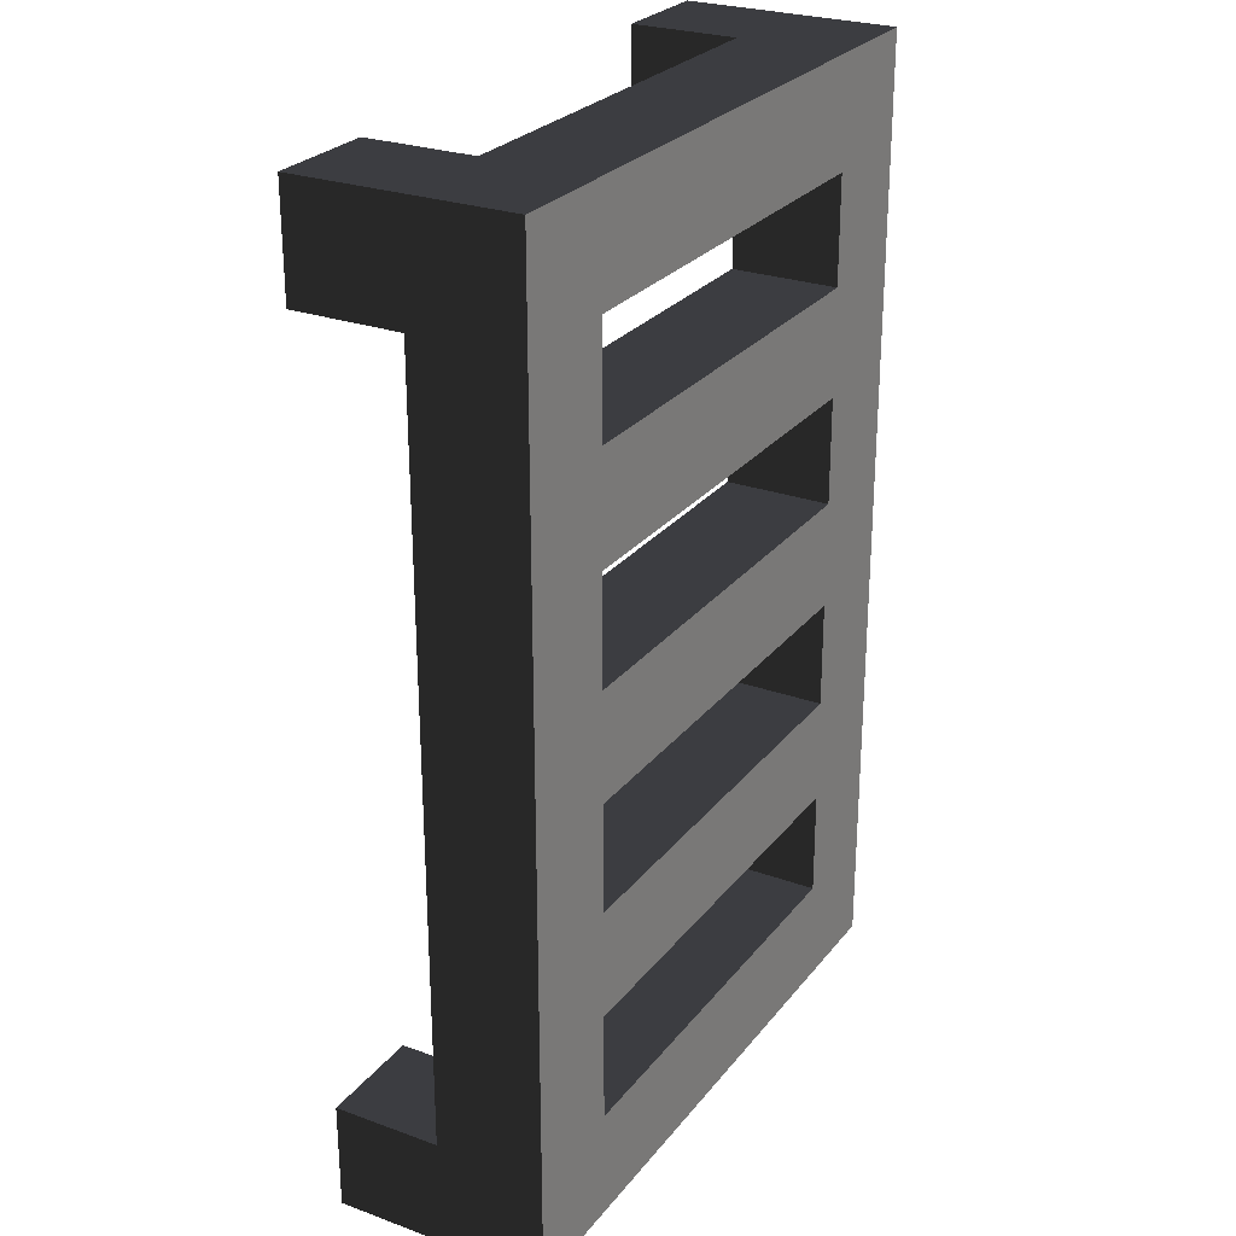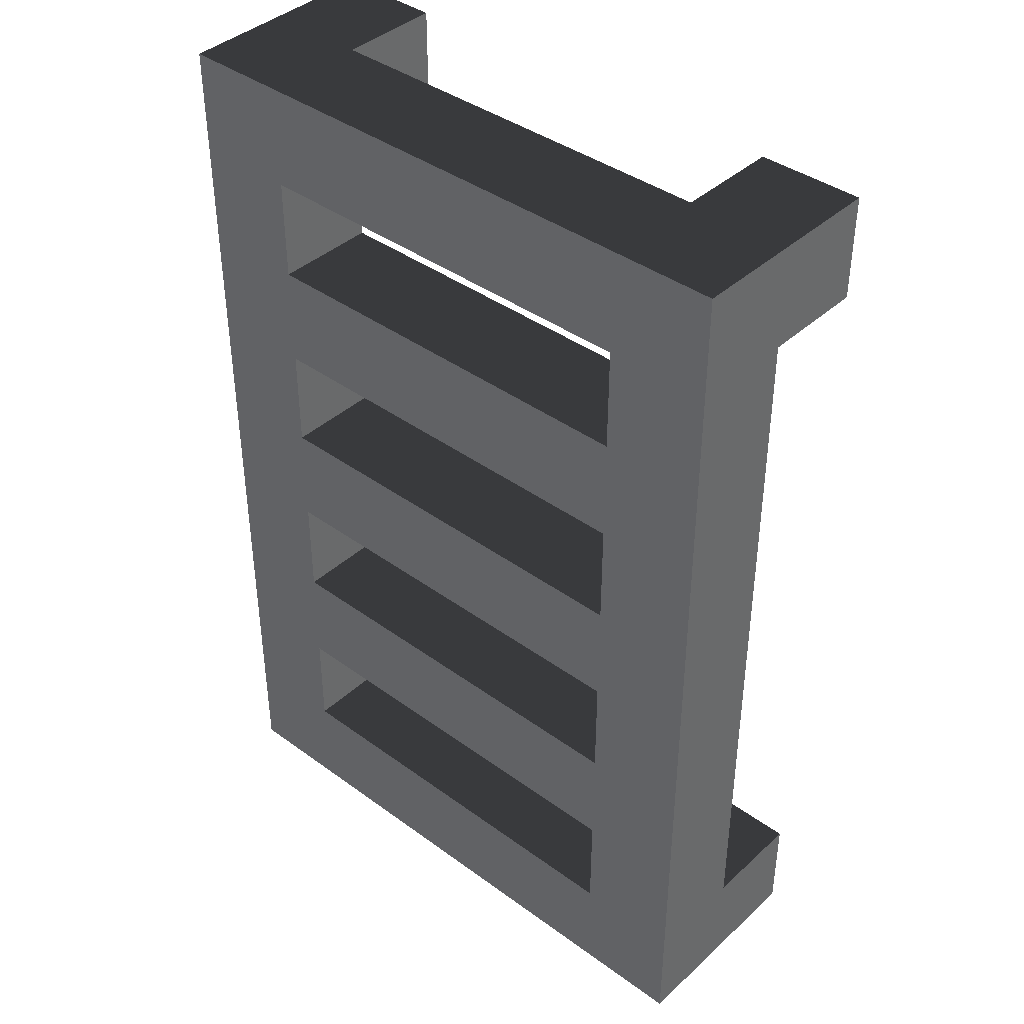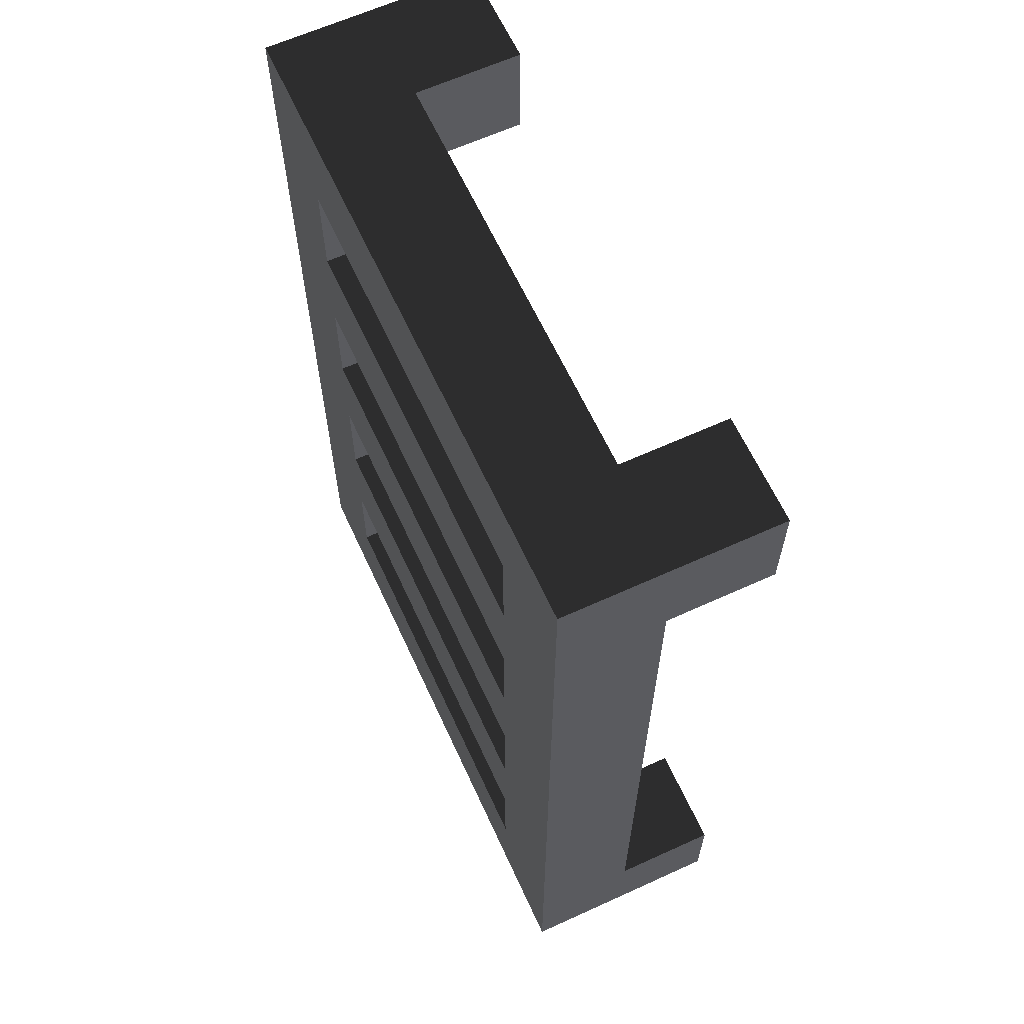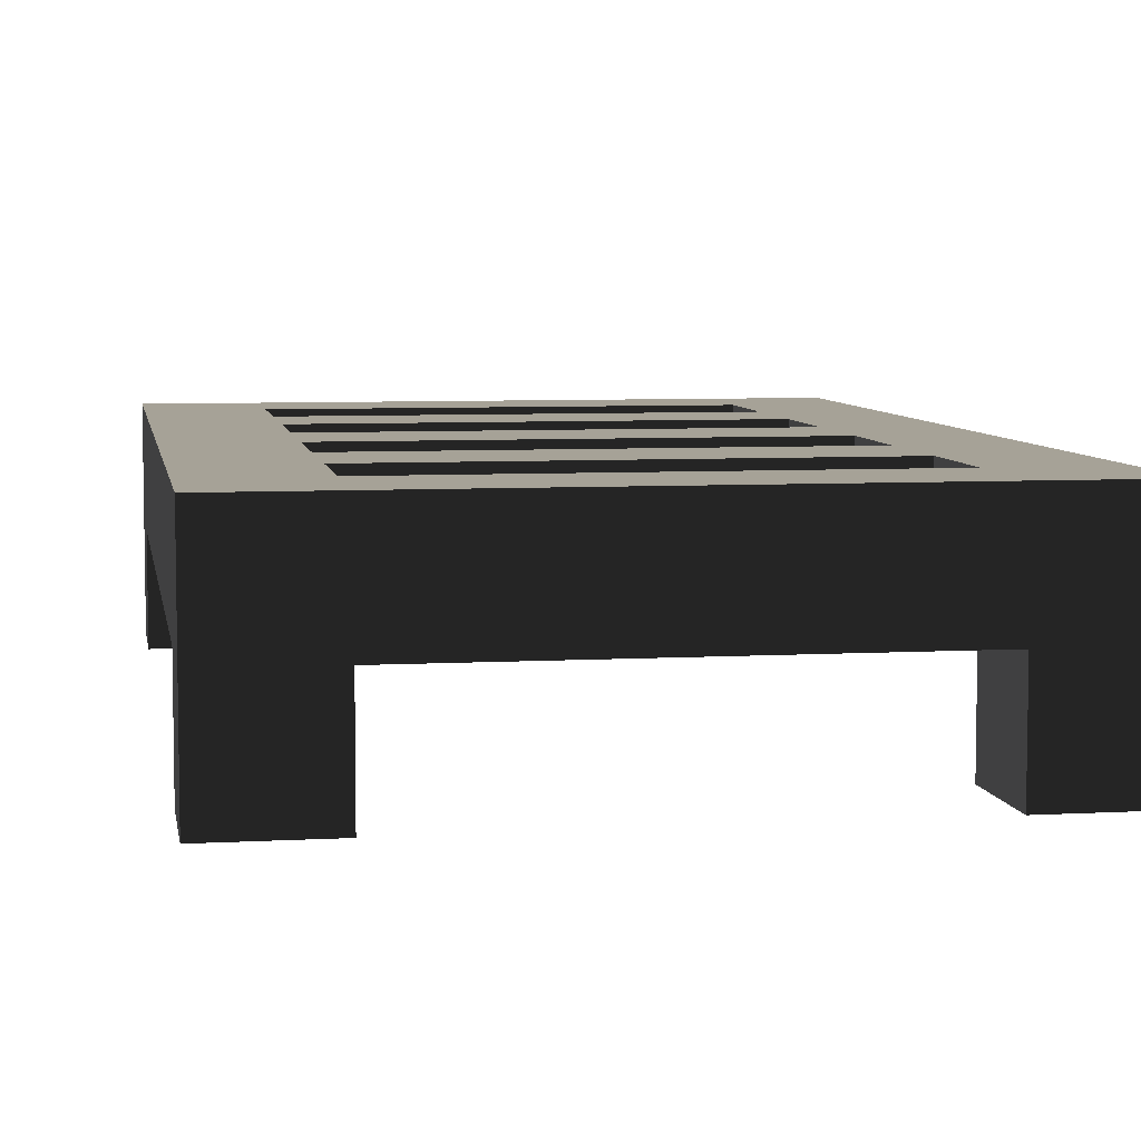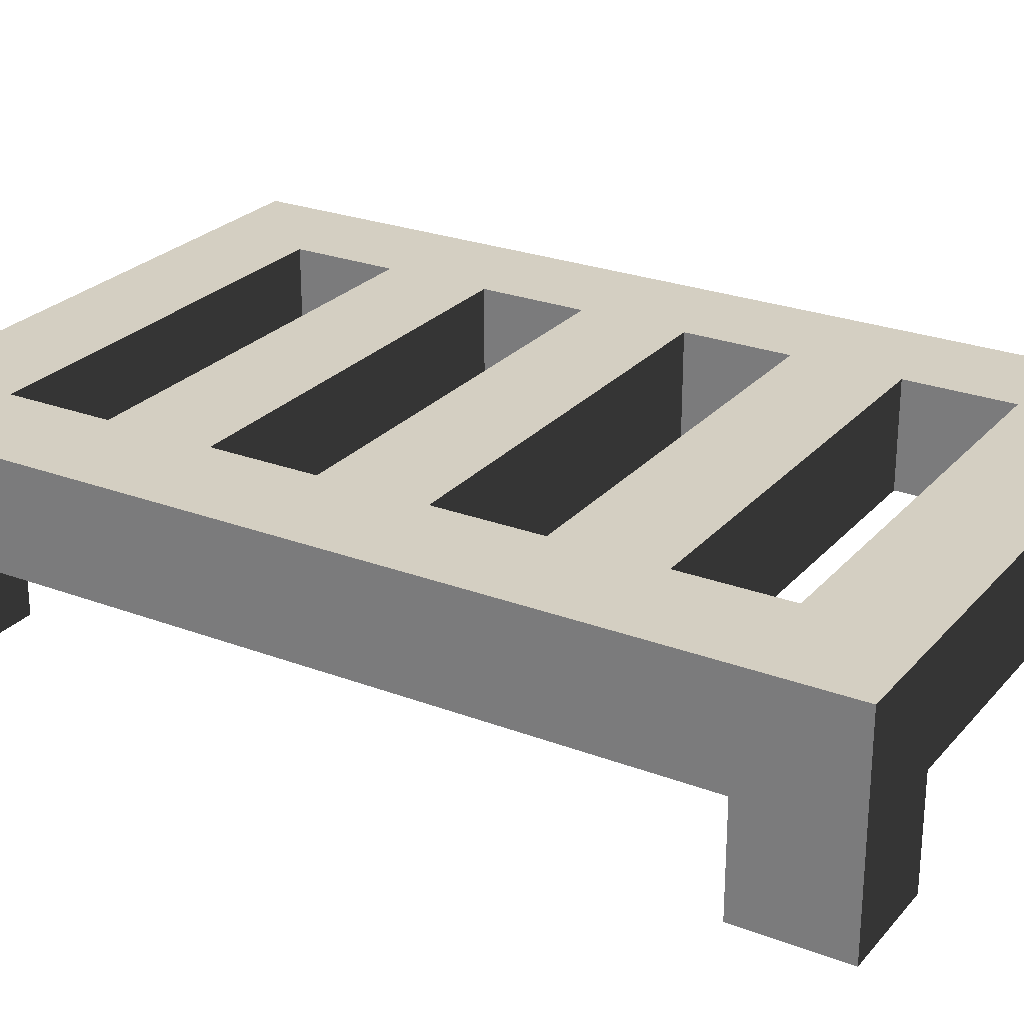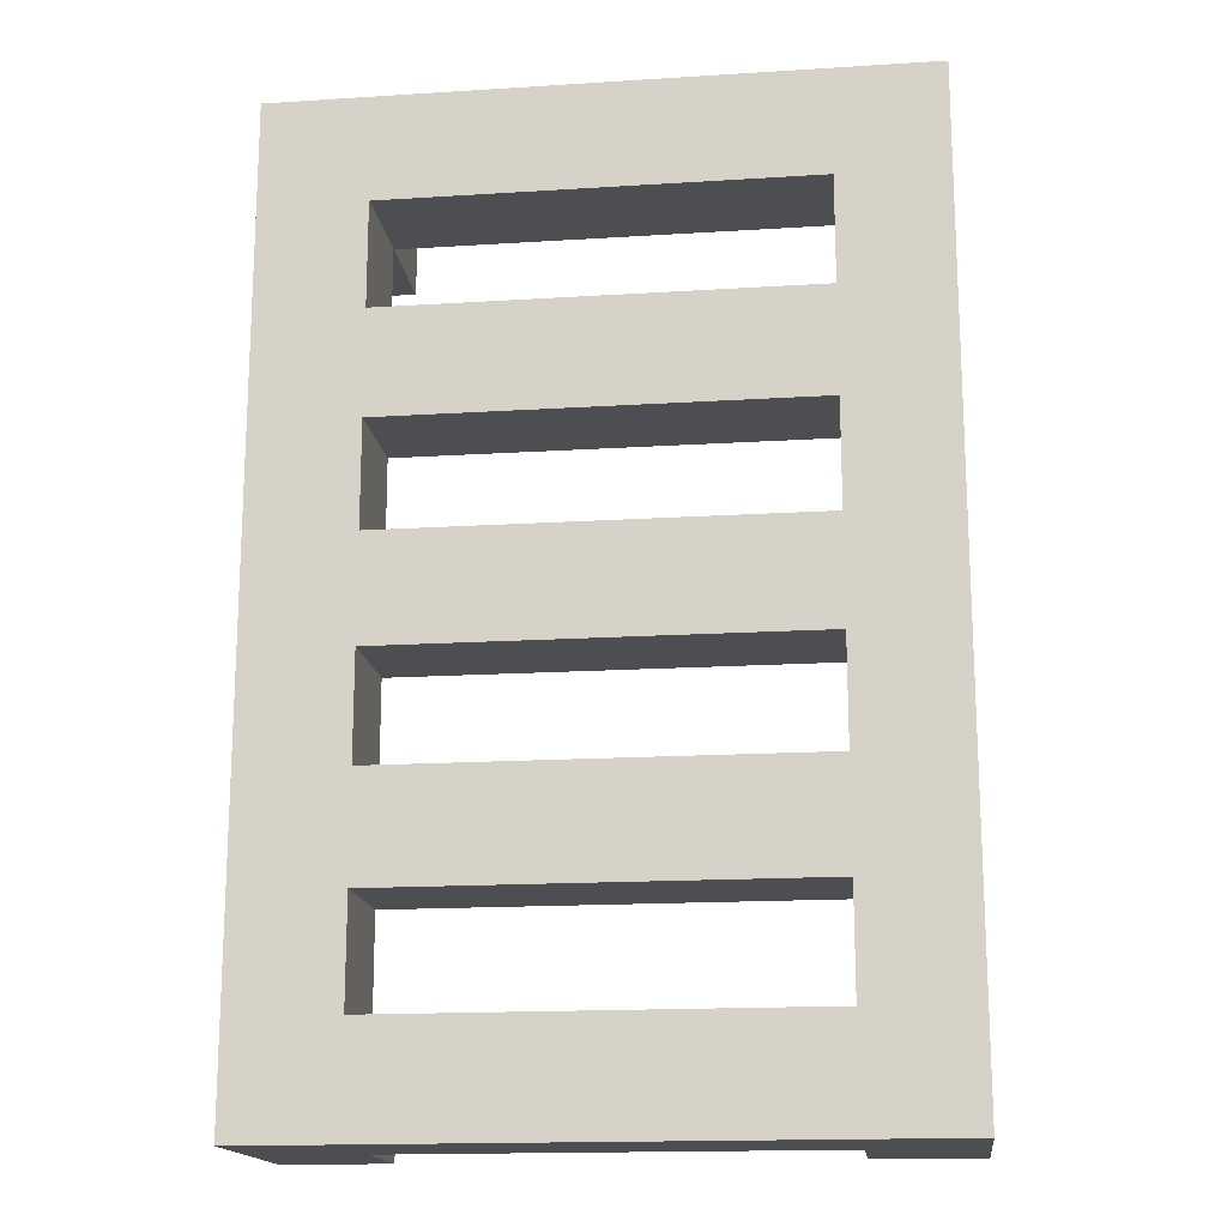
<metadata>
{"format":"obj","ext":"obj","renderer":"f3d","projection":"perspective","resolution":1024,"background":"white","views":[{"elev":26.5,"azim":119.5,"up":"+Z"},{"elev":40.2,"azim":-138.1,"up":"+Z"},{"elev":63.6,"azim":-114.7,"up":"+Z"},{"elev":6.5,"azim":-9.5,"up":"+Y"},{"elev":25.6,"azim":-58.8,"up":"+Y"},{"elev":-16.6,"azim":-172.7,"up":"+Z"}]}
</metadata>
<code>
o node_0_0_0
v 0.125 -0.3125 -0.25
v 0.125 -0.3125 -0.1875
v 0.1875 -0.3125 -0.1875
v 0.1875 -0.3125 -0.25
v 0.0625 -0.3125 -0.25
v 0.0625 -0.3125 -0.1875
v -0 -0.3125 -0.25
v -0 -0.3125 -0.1875
v -0.0625 -0.3125 -0.25
v -0.0625 -0.3125 -0.1875
v -0.125 -0.3125 -0.25
v -0.125 -0.3125 -0.1875
v -0.1875 -0.3125 -0.25
v -0.1875 -0.3125 -0.1875
v 0.125 -0.3125 -0.125
v 0.1875 -0.3125 -0.125
v -0.1875 -0.3125 -0.125
v -0.125 -0.3125 -0.125
v 0.125 -0.3125 -0.0625
v 0.1875 -0.3125 -0.0625
v 0.0625 -0.3125 -0.125
v 0.0625 -0.3125 -0.0625
v -0 -0.3125 -0.125
v -0 -0.3125 -0.0625
v -0.0625 -0.3125 -0.125
v -0.0625 -0.3125 -0.0625
v -0.125 -0.3125 -0.0625
v -0.1875 -0.3125 -0.0625
v 0.125 -0.3125 0
v 0.1875 -0.3125 0
v -0.1875 -0.3125 0
v -0.125 -0.3125 0
v 0.125 -0.3125 0.0625
v 0.1875 -0.3125 0.0625
v 0.0625 -0.3125 0
v 0.0625 -0.3125 0.0625
v -0 -0.3125 0
v -0 -0.3125 0.0625
v -0.0625 -0.3125 0
v -0.0625 -0.3125 0.0625
v -0.125 -0.3125 0.0625
v -0.1875 -0.3125 0.0625
v 0.125 -0.3125 0.125
v 0.1875 -0.3125 0.125
v -0.1875 -0.3125 0.125
v -0.125 -0.3125 0.125
v 0.125 -0.3125 0.1875
v 0.1875 -0.3125 0.1875
v 0.0625 -0.3125 0.125
v 0.0625 -0.3125 0.1875
v -0 -0.3125 0.125
v -0 -0.3125 0.1875
v -0.0625 -0.3125 0.125
v -0.0625 -0.3125 0.1875
v -0.125 -0.3125 0.1875
v -0.1875 -0.3125 0.1875
v 0.125 -0.3125 0.25
v 0.1875 -0.3125 0.25
v -0.1875 -0.3125 0.25
v -0.125 -0.3125 0.25
v 0.125 -0.3125 0.3125
v 0.1875 -0.3125 0.3125
v 0.0625 -0.3125 0.25
v 0.0625 -0.3125 0.3125
v -0 -0.3125 0.25
v -0 -0.3125 0.3125
v -0.0625 -0.3125 0.25
v -0.0625 -0.3125 0.3125
v -0.125 -0.3125 0.3125
v -0.1875 -0.3125 0.3125
v 0.125 -0.4375 -0.25
v 0.125 -0.4375 -0.1875
v 0.1875 -0.4375 -0.1875
v 0.1875 -0.4375 -0.25
v -0.1875 -0.4375 -0.25
v -0.1875 -0.4375 -0.1875
v -0.125 -0.4375 -0.1875
v -0.125 -0.4375 -0.25
v 0.0625 -0.375 -0.25
v 0.0625 -0.375 -0.1875
v 0.125 -0.375 -0.1875
v 0.125 -0.375 -0.25
v -0 -0.375 -0.25
v -0 -0.375 -0.1875
v -0.0625 -0.375 -0.25
v -0.0625 -0.375 -0.1875
v -0.125 -0.375 -0.25
v -0.125 -0.375 -0.1875
v 0.125 -0.375 -0.125
v 0.1875 -0.375 -0.125
v 0.1875 -0.375 -0.1875
v -0.1875 -0.375 -0.1875
v -0.1875 -0.375 -0.125
v -0.125 -0.375 -0.125
v 0.125 -0.375 -0.0625
v 0.1875 -0.375 -0.0625
v 0.0625 -0.375 -0.125
v 0.0625 -0.375 -0.0625
v -0 -0.375 -0.125
v -0 -0.375 -0.0625
v -0.0625 -0.375 -0.125
v -0.0625 -0.375 -0.0625
v -0.125 -0.375 -0.0625
v -0.1875 -0.375 -0.0625
v 0.125 -0.375 0
v 0.1875 -0.375 0
v -0.1875 -0.375 0
v -0.125 -0.375 0
v 0.125 -0.375 0.0625
v 0.1875 -0.375 0.0625
v 0.0625 -0.375 0
v 0.0625 -0.375 0.0625
v -0 -0.375 0
v -0 -0.375 0.0625
v -0.0625 -0.375 0
v -0.0625 -0.375 0.0625
v -0.125 -0.375 0.0625
v -0.1875 -0.375 0.0625
v 0.125 -0.375 0.125
v 0.1875 -0.375 0.125
v -0.1875 -0.375 0.125
v -0.125 -0.375 0.125
v 0.125 -0.375 0.1875
v 0.1875 -0.375 0.1875
v 0.0625 -0.375 0.125
v 0.0625 -0.375 0.1875
v -0 -0.375 0.125
v -0 -0.375 0.1875
v -0.0625 -0.375 0.125
v -0.0625 -0.375 0.1875
v -0.125 -0.375 0.1875
v -0.1875 -0.375 0.1875
v 0.125 -0.375 0.25
v 0.1875 -0.375 0.25
v -0.1875 -0.375 0.25
v -0.125 -0.375 0.25
v 0.125 -0.4375 0.25
v 0.125 -0.4375 0.3125
v 0.1875 -0.4375 0.3125
v 0.1875 -0.4375 0.25
v -0.1875 -0.4375 0.25
v -0.1875 -0.4375 0.3125
v -0.125 -0.4375 0.3125
v -0.125 -0.4375 0.25
v 0.0625 -0.375 0.25
v 0.0625 -0.375 0.3125
v 0.125 -0.375 0.3125
v -0 -0.375 0.25
v -0 -0.375 0.3125
v -0.0625 -0.375 0.25
v -0.0625 -0.375 0.3125
v -0.125 -0.375 0.3125
v 0.1875 -0.375 -0.25
v 0.1875 -0.375 0.3125
v -0.1875 -0.375 -0.25
v -0.1875 -0.375 0.3125
g node_0_0_0
f 1 2 3 4
f 5 6 2 1
f 7 8 6 5
f 9 10 8 7
f 11 12 10 9
f 13 14 12 11
f 2 15 16 3
f 14 17 18 12
f 15 19 20 16
f 21 22 19 15
f 23 24 22 21
f 25 26 24 23
f 18 27 26 25
f 17 28 27 18
f 19 29 30 20
f 28 31 32 27
f 29 33 34 30
f 35 36 33 29
f 37 38 36 35
f 39 40 38 37
f 32 41 40 39
f 31 42 41 32
f 33 43 44 34
f 42 45 46 41
f 43 47 48 44
f 49 50 47 43
f 51 52 50 49
f 53 54 52 51
f 46 55 54 53
f 45 56 55 46
f 47 57 58 48
f 56 59 60 55
f 57 61 62 58
f 63 64 61 57
f 65 66 64 63
f 67 68 66 65
f 60 69 68 67
f 59 70 69 60
f 71 72 73 74
f 75 76 77 78
f 79 80 81 82
f 83 84 80 79
f 85 86 84 83
f 87 88 86 85
f 81 89 90 91
f 92 93 94 88
f 89 95 96 90
f 97 98 95 89
f 99 100 98 97
f 101 102 100 99
f 94 103 102 101
f 93 104 103 94
f 95 105 106 96
f 104 107 108 103
f 105 109 110 106
f 111 112 109 105
f 113 114 112 111
f 115 116 114 113
f 108 117 116 115
f 107 118 117 108
f 109 119 120 110
f 118 121 122 117
f 119 123 124 120
f 125 126 123 119
f 127 128 126 125
f 129 130 128 127
f 122 131 130 129
f 121 132 131 122
f 123 133 134 124
f 132 135 136 131
f 137 138 139 140
f 141 142 143 144
f 145 146 147 133
f 148 149 146 145
f 150 151 149 148
f 136 152 151 150
f 74 73 91 153
f 78 77 88 87
f 153 91 3 4
f 91 90 16 3
f 88 94 18 12
f 90 96 20 16
f 96 106 30 20
f 103 108 32 27
f 106 110 34 30
f 110 120 44 34
f 117 122 46 41
f 120 124 48 44
f 124 134 58 48
f 131 136 60 55
f 140 139 154 134
f 144 143 152 136
f 134 154 62 58
f 71 72 81 82
f 75 76 92 155
f 155 92 14 13
f 81 89 15 2
f 92 93 17 14
f 93 104 28 17
f 95 105 29 19
f 104 107 31 28
f 107 118 42 31
f 109 119 43 33
f 118 121 45 42
f 121 132 56 45
f 123 133 57 47
f 132 135 59 56
f 137 138 147 133
f 141 142 156 135
f 135 156 70 59
f 72 81 91 73
f 76 92 88 77
f 80 6 2 81
f 84 8 6 80
f 86 10 8 84
f 88 12 10 86
f 98 22 19 95
f 100 24 22 98
f 102 26 24 100
f 103 27 26 102
f 112 36 33 109
f 114 38 36 112
f 116 40 38 114
f 117 41 40 116
f 126 50 47 123
f 128 52 50 126
f 130 54 52 128
f 131 55 54 130
f 138 147 154 139
f 142 156 152 143
f 147 61 62 154
f 146 64 61 147
f 149 66 64 146
f 151 68 66 149
f 152 69 68 151
f 156 70 69 152
f 71 82 153 74
f 75 155 87 78
f 82 1 4 153
f 79 5 1 82
f 83 7 5 79
f 85 9 7 83
f 87 11 9 85
f 155 13 11 87
f 97 21 15 89
f 99 23 21 97
f 101 25 23 99
f 94 18 25 101
f 111 35 29 105
f 113 37 35 111
f 115 39 37 113
f 108 32 39 115
f 125 49 43 119
f 127 51 49 125
f 129 53 51 127
f 122 46 53 129
f 137 133 134 140
f 141 135 136 144
f 145 63 57 133
f 148 65 63 145
f 150 67 65 148
f 136 60 67 150

</code>
